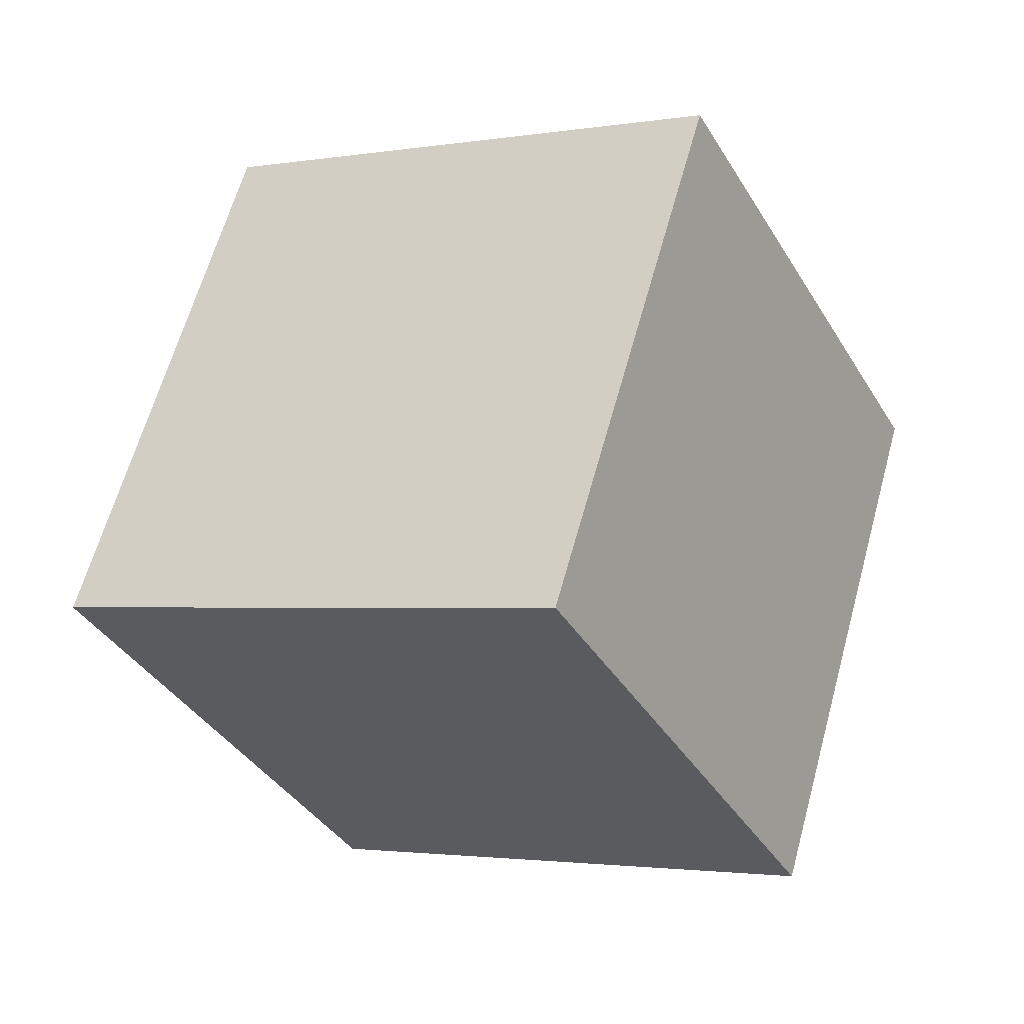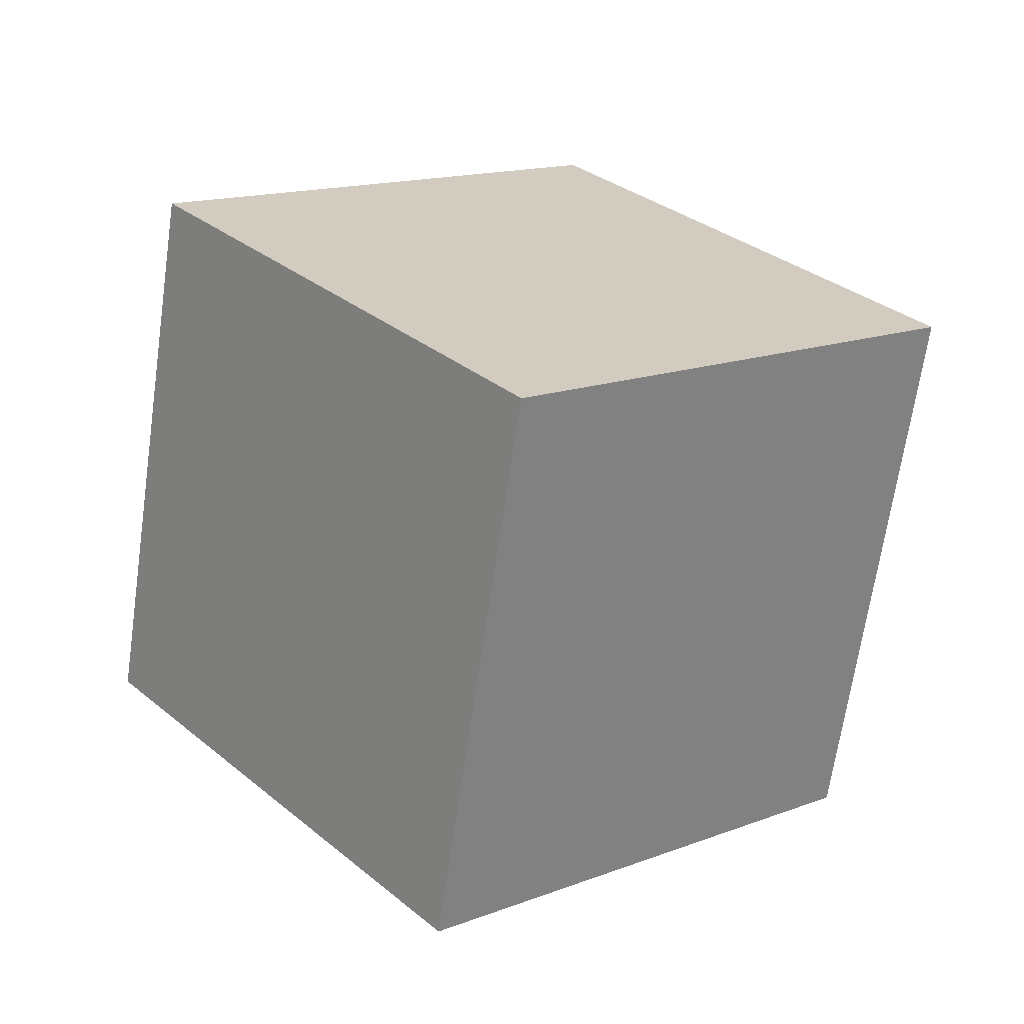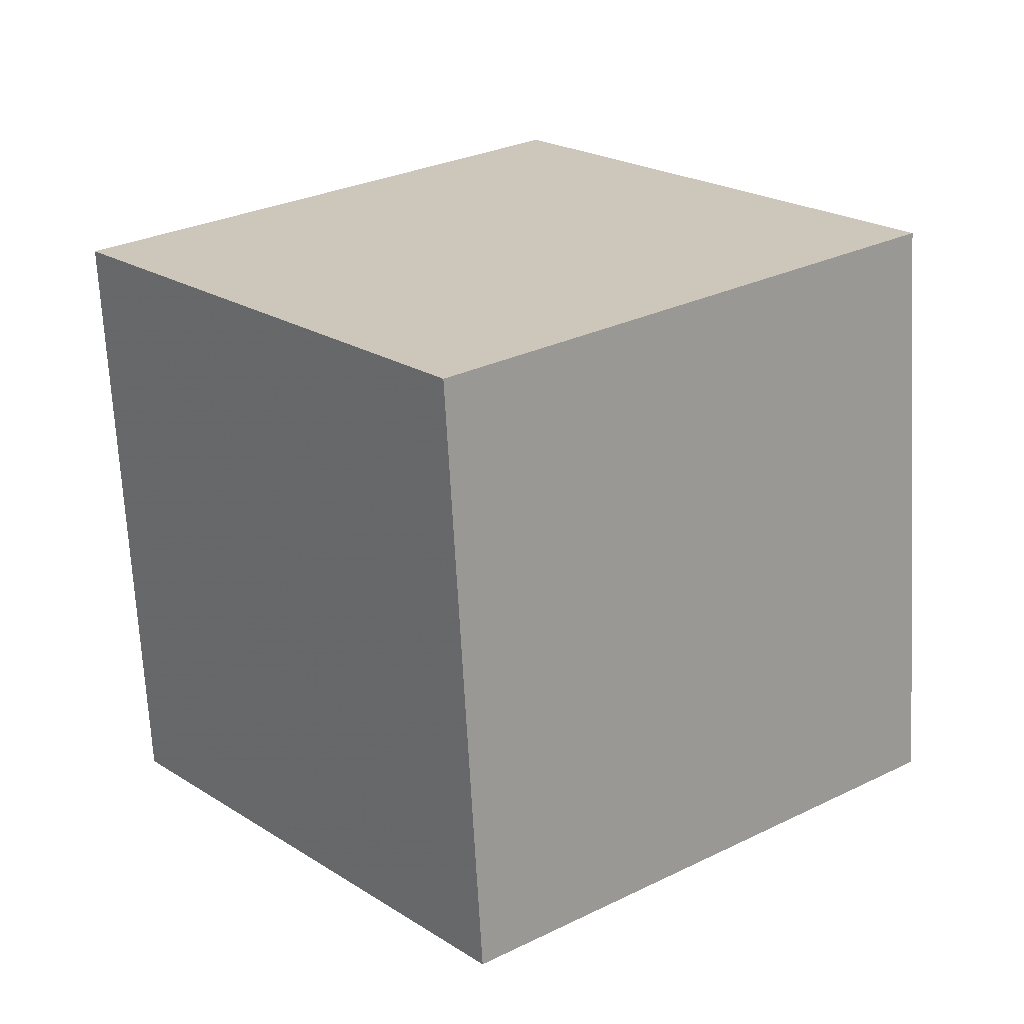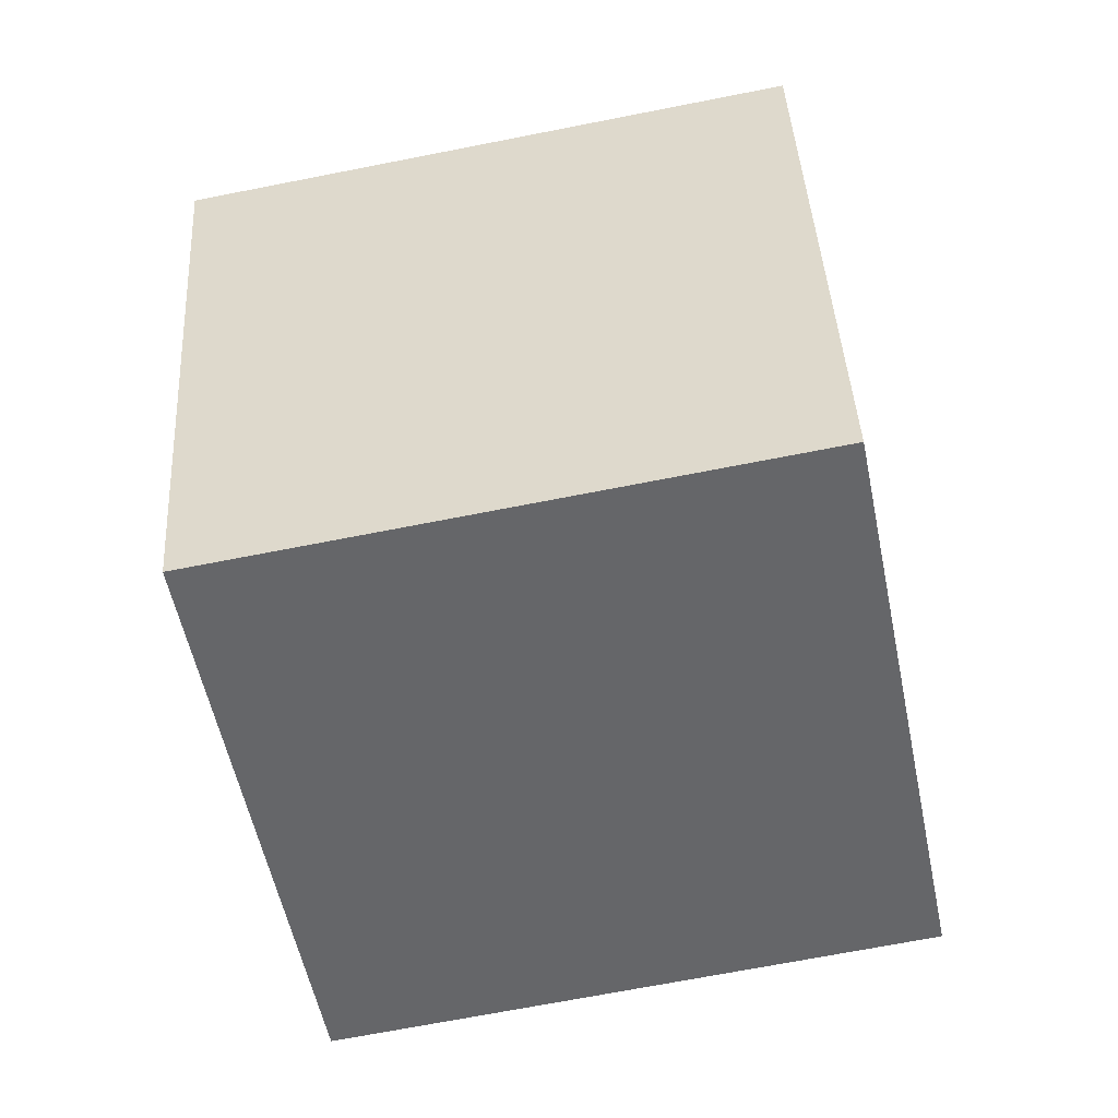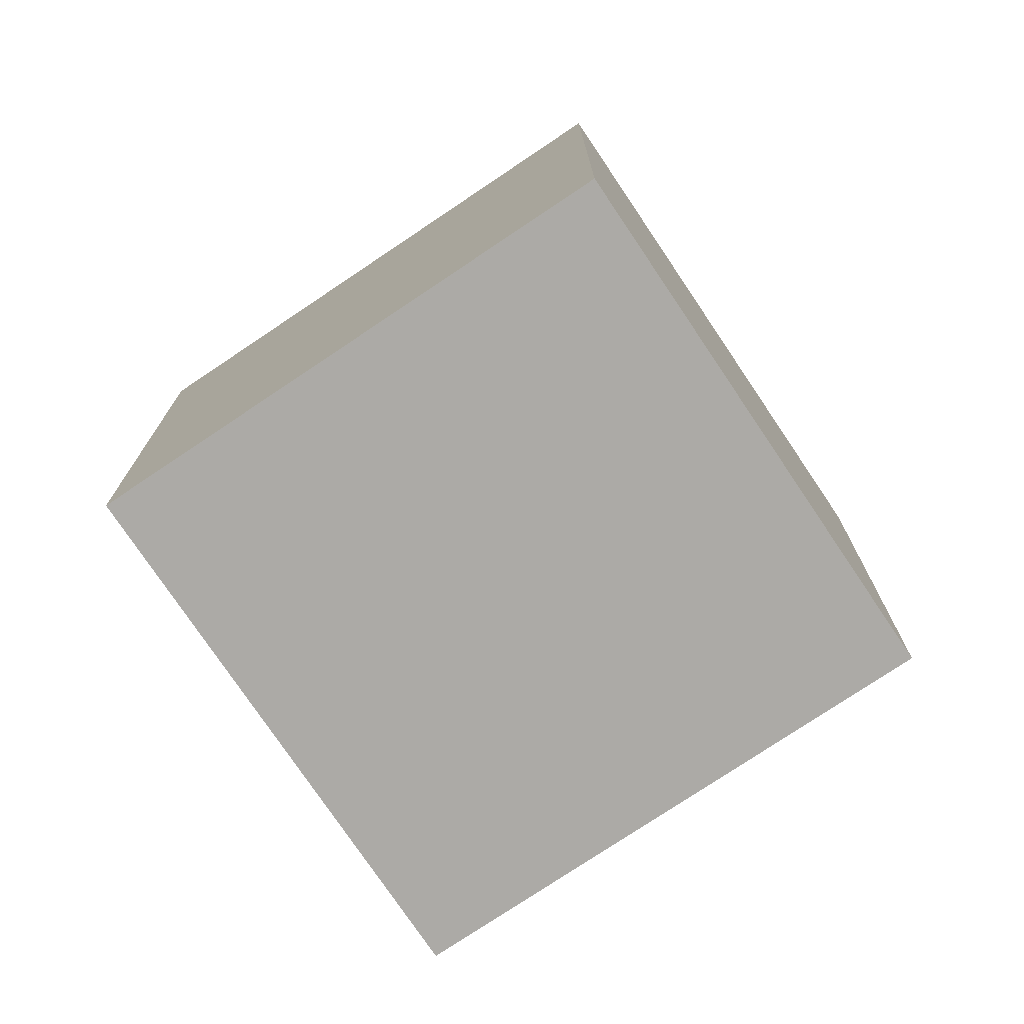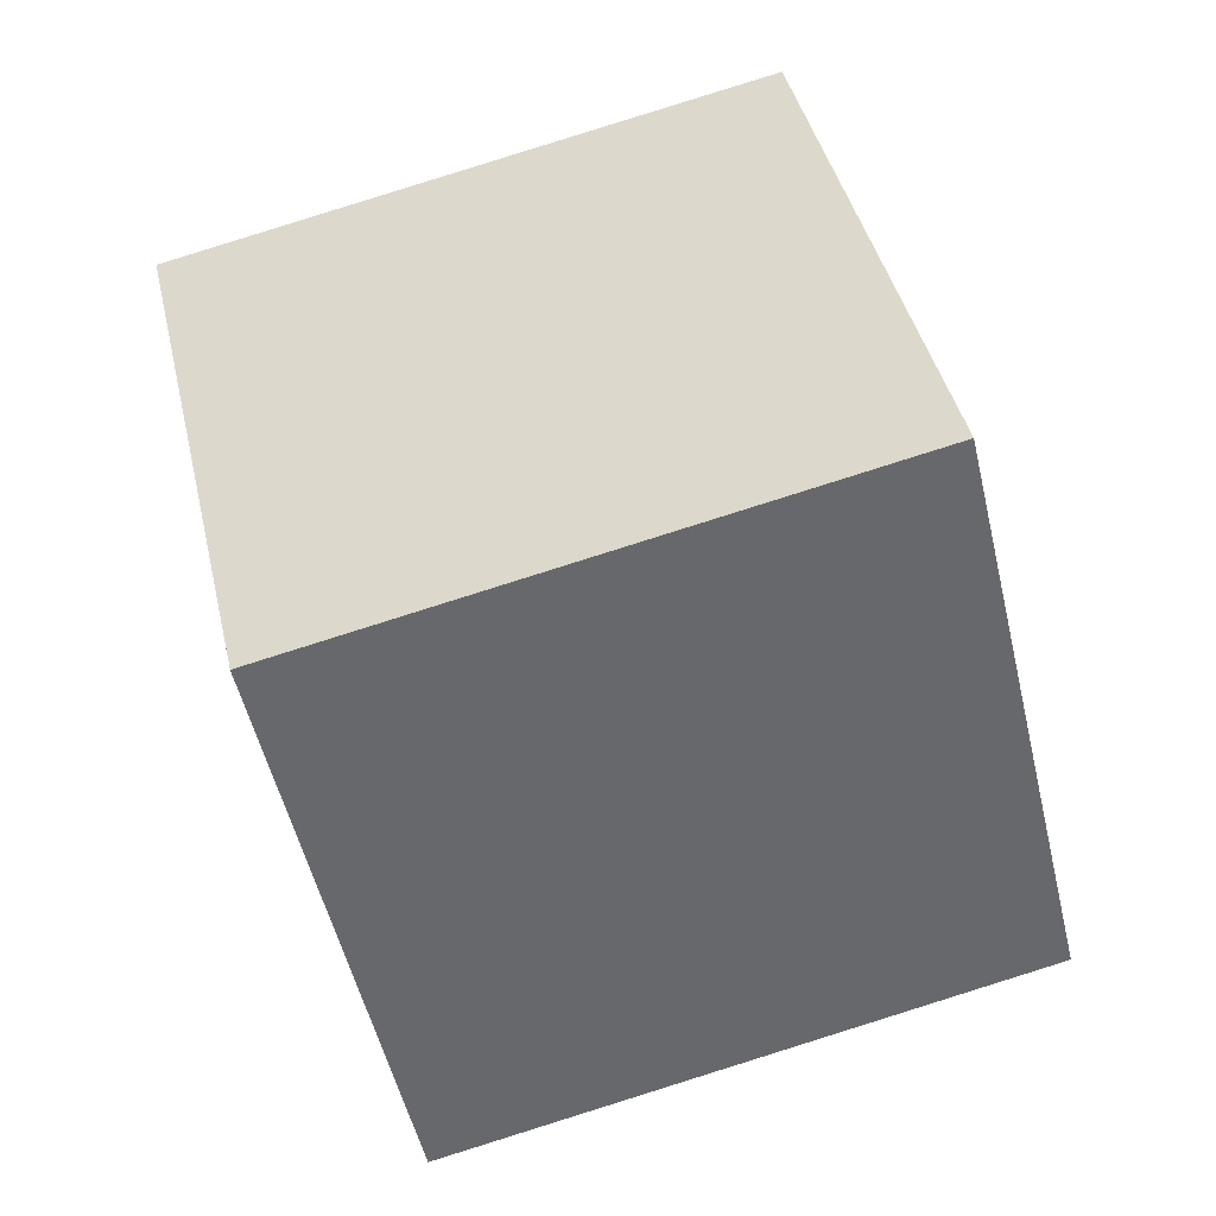
<metadata>
{"format":"obj","ext":"obj","renderer":"f3d","projection":"perspective","resolution":1024,"background":"white","views":[{"elev":45.9,"azim":11.4,"up":"+Z"},{"elev":50.4,"azim":134.0,"up":"+Z"},{"elev":6.5,"azim":27.1,"up":"+Y"},{"elev":50.4,"azim":151.5,"up":"+Y"},{"elev":-48.0,"azim":116.3,"up":"+Z"},{"elev":50.2,"azim":142.5,"up":"+Y"}]}
</metadata>
<code>
v 11.68 -5.694 -1.444
v 2.638 -3.946 -5.335
v 12.42 3.93 1.172
v 3.372 5.677 -2.719
v 7.481 -7.774 7.388
v -1.563 -6.027 3.497
v 8.215 1.849 10
v -0.8294 3.597 6.113
f 2 4 1
f 5 2 1
f 1 4 3
f 3 5 1
f 2 8 4
f 6 2 5
f 6 8 2
f 4 8 3
f 7 5 3
f 3 8 7
f 7 6 5
f 8 6 7

</code>
